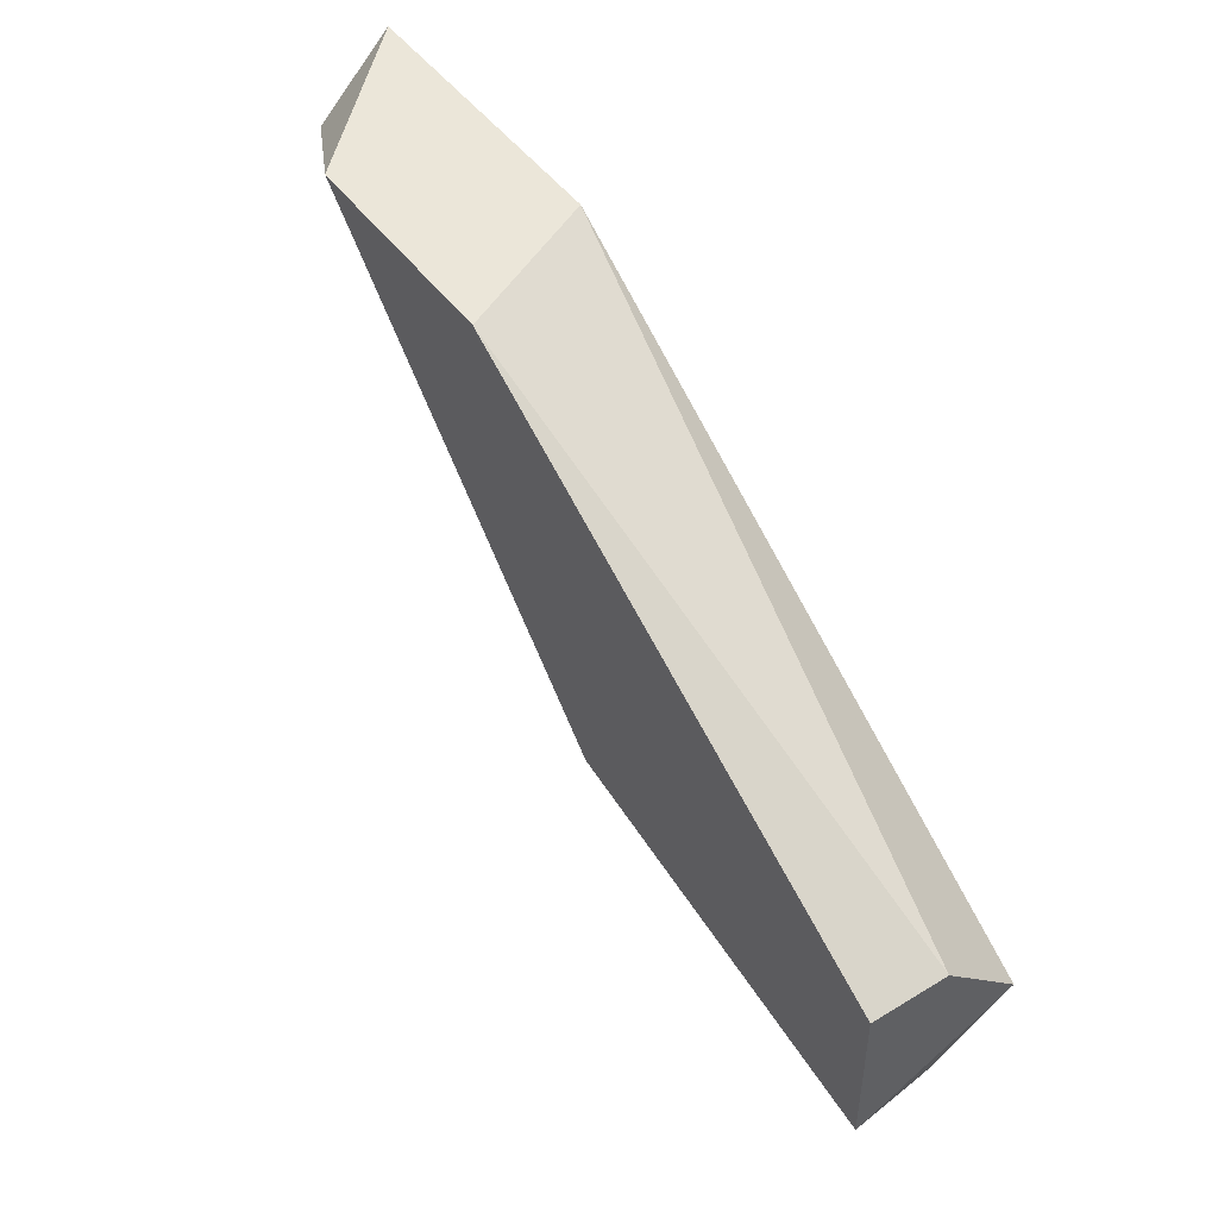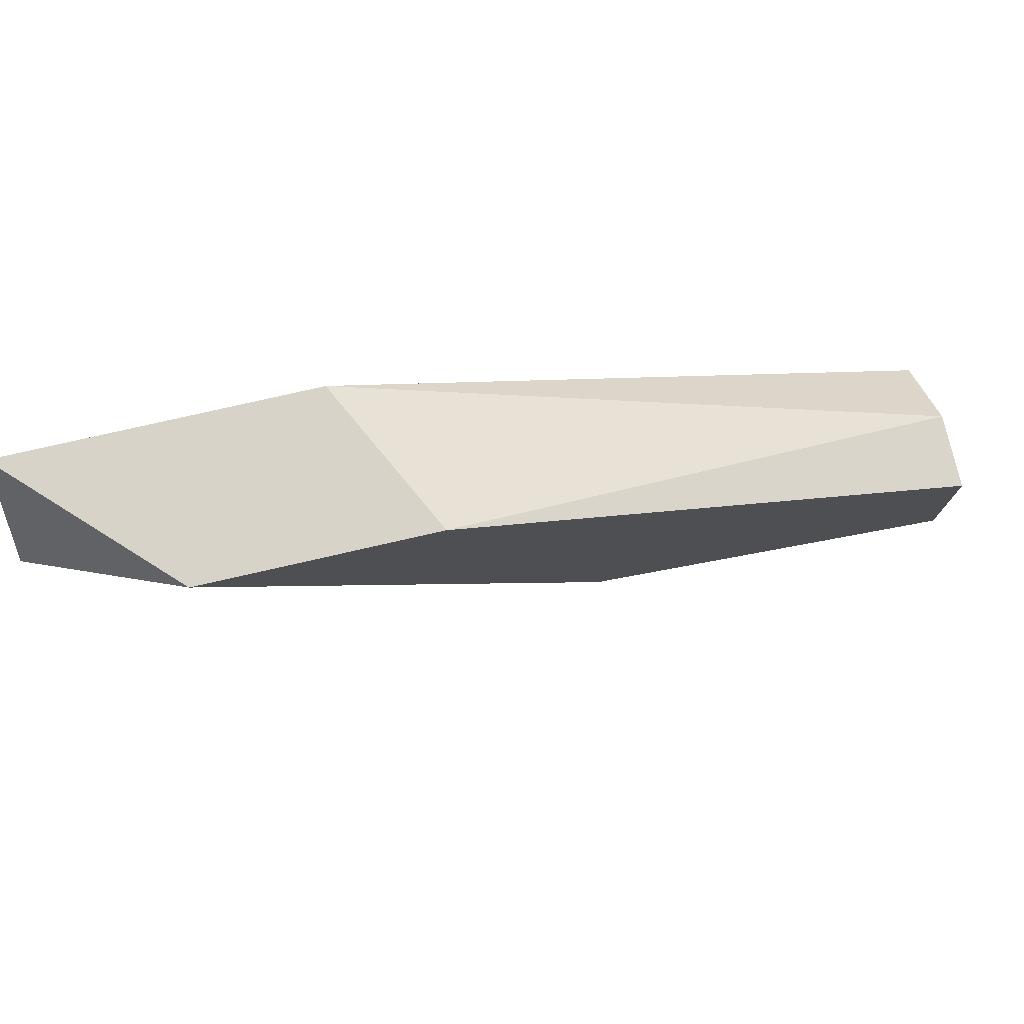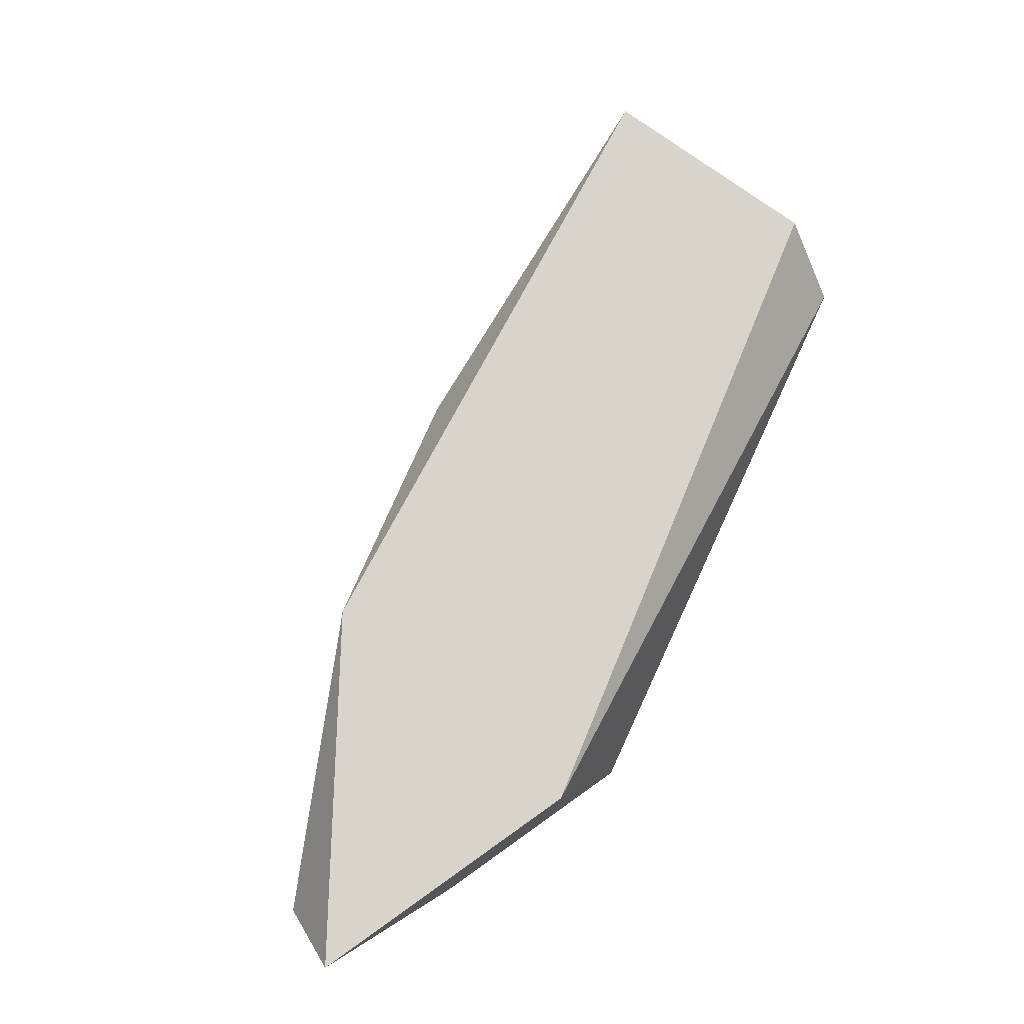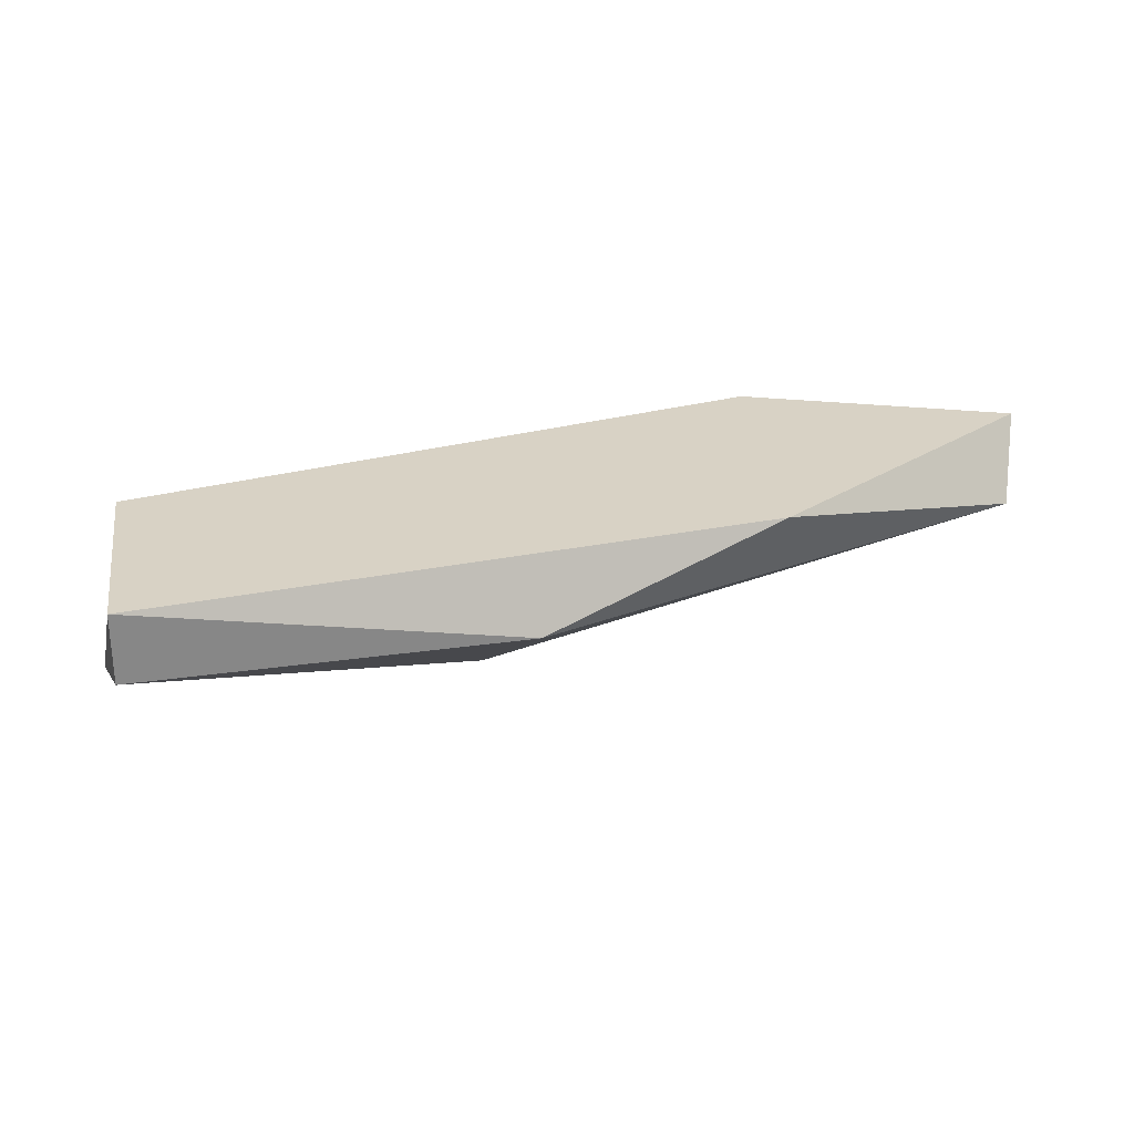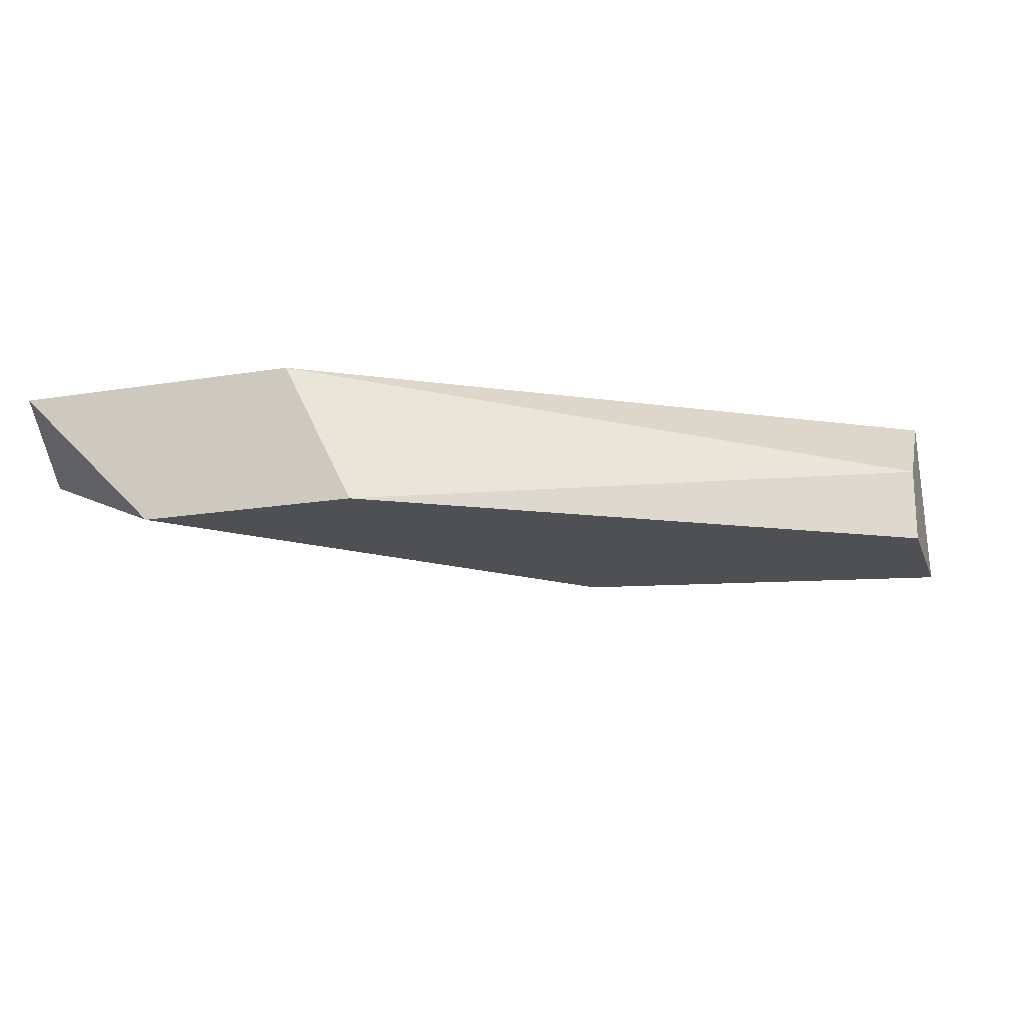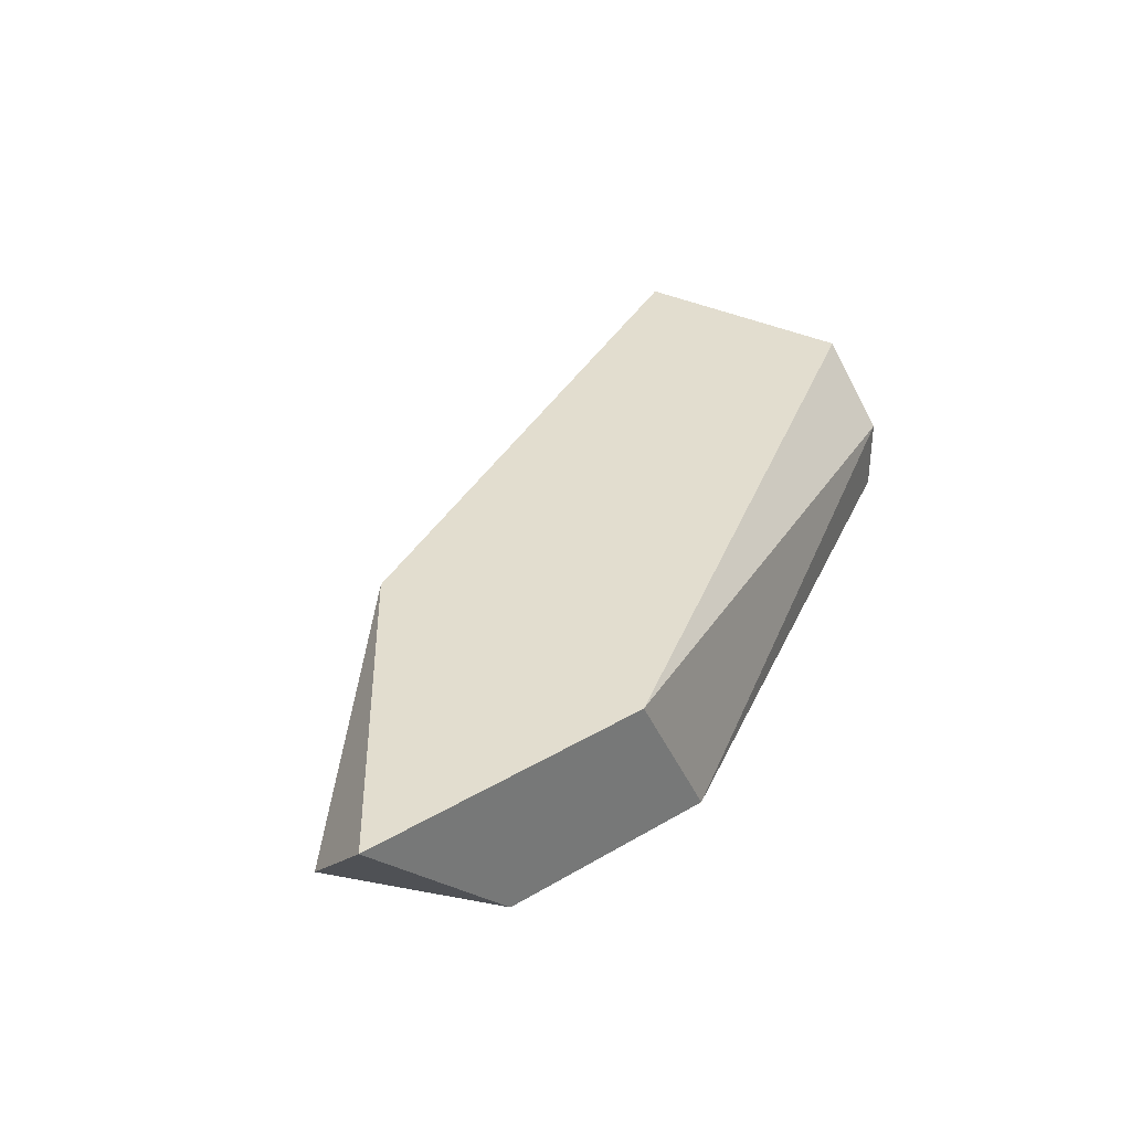
<metadata>
{"format":"obj","ext":"obj","renderer":"f3d","projection":"perspective","resolution":1024,"background":"white","views":[{"elev":47.5,"azim":55.6,"up":"+Z"},{"elev":76.2,"azim":-12.9,"up":"+Z"},{"elev":75.6,"azim":-35.4,"up":"+Y"},{"elev":27.7,"azim":-170.7,"up":"+Y"},{"elev":-18.7,"azim":17.4,"up":"+Y"},{"elev":34.8,"azim":-38.4,"up":"+Y"}]}
</metadata>
<code>
v -0.22 0.1355 -0.1844
v -0.1467 0.125 -0.2682
v -0.1467 0.1355 -0.2682
v -0.2619 0.125 -0.1949
v -0.1362 0.1146 -0.2263
v -0.241 0.1146 -0.1844
v -0.1362 0.1355 -0.2368
v -0.1886 0.1146 -0.2368
v -0.2305 0.1355 -0.2263
v -0.2619 0.1355 -0.1844
v -0.2096 0.1146 -0.1844
v -0.1991 0.125 -0.2473
v -0.1362 0.1146 -0.2473
v -0.1362 0.125 -0.2263
f 11 5 14
f 3 1 7
f 5 6 8
f 6 4 8
f 1 3 9
f 4 6 10
f 6 1 10
f 1 9 10
f 9 4 10
f 6 5 11
f 1 6 11
f 3 2 12
f 2 8 12
f 8 4 12
f 9 3 12
f 4 9 12
f 2 3 13
f 3 7 13
f 7 5 13
f 8 2 13
f 5 8 13
f 7 1 14
f 5 7 14
f 1 11 14

</code>
